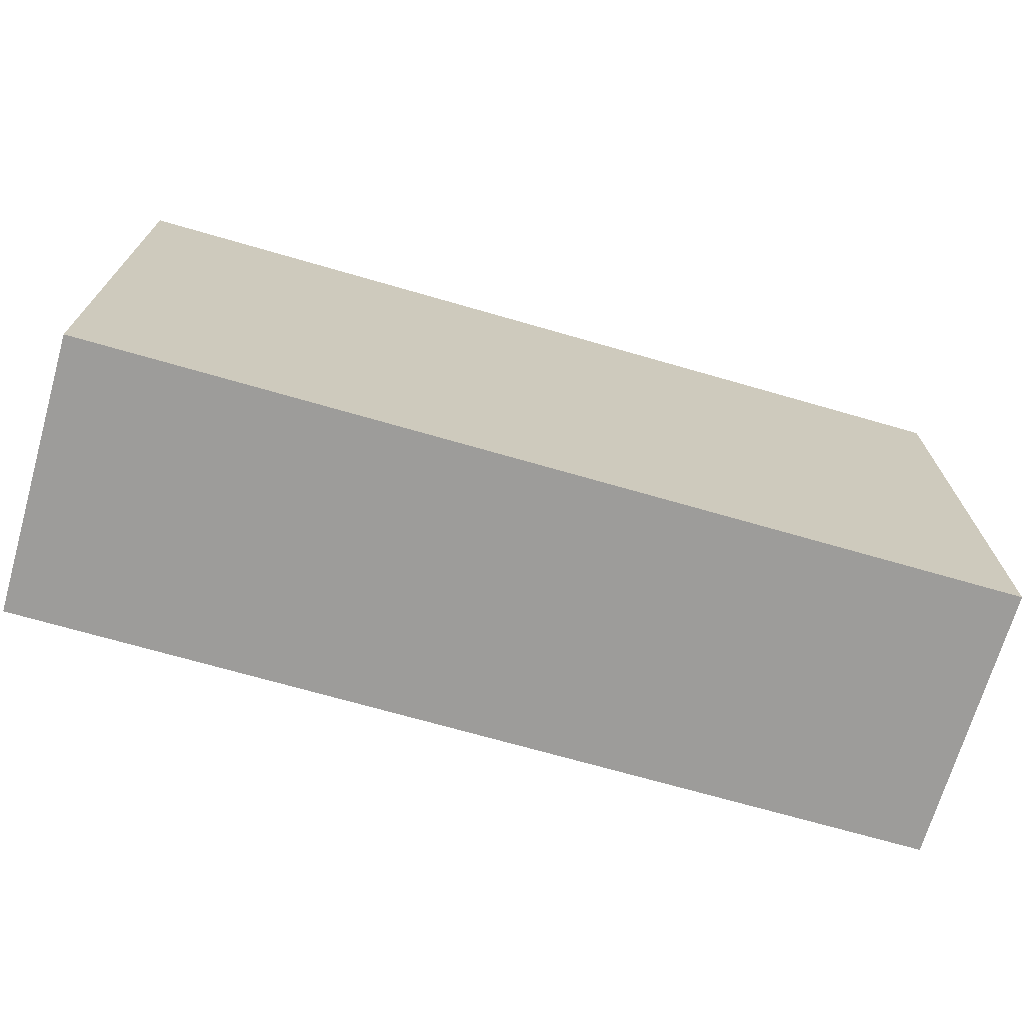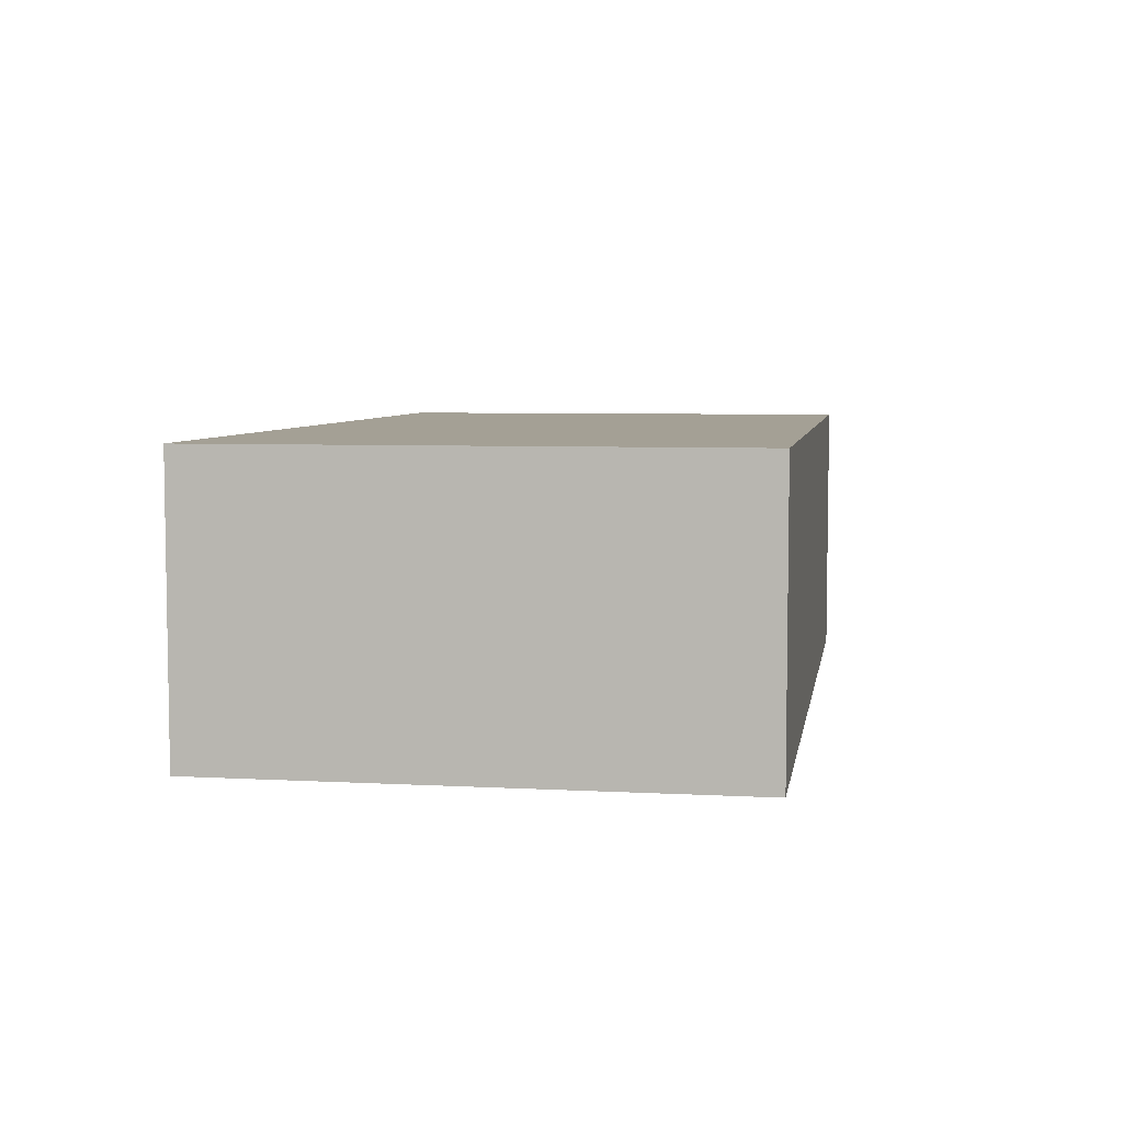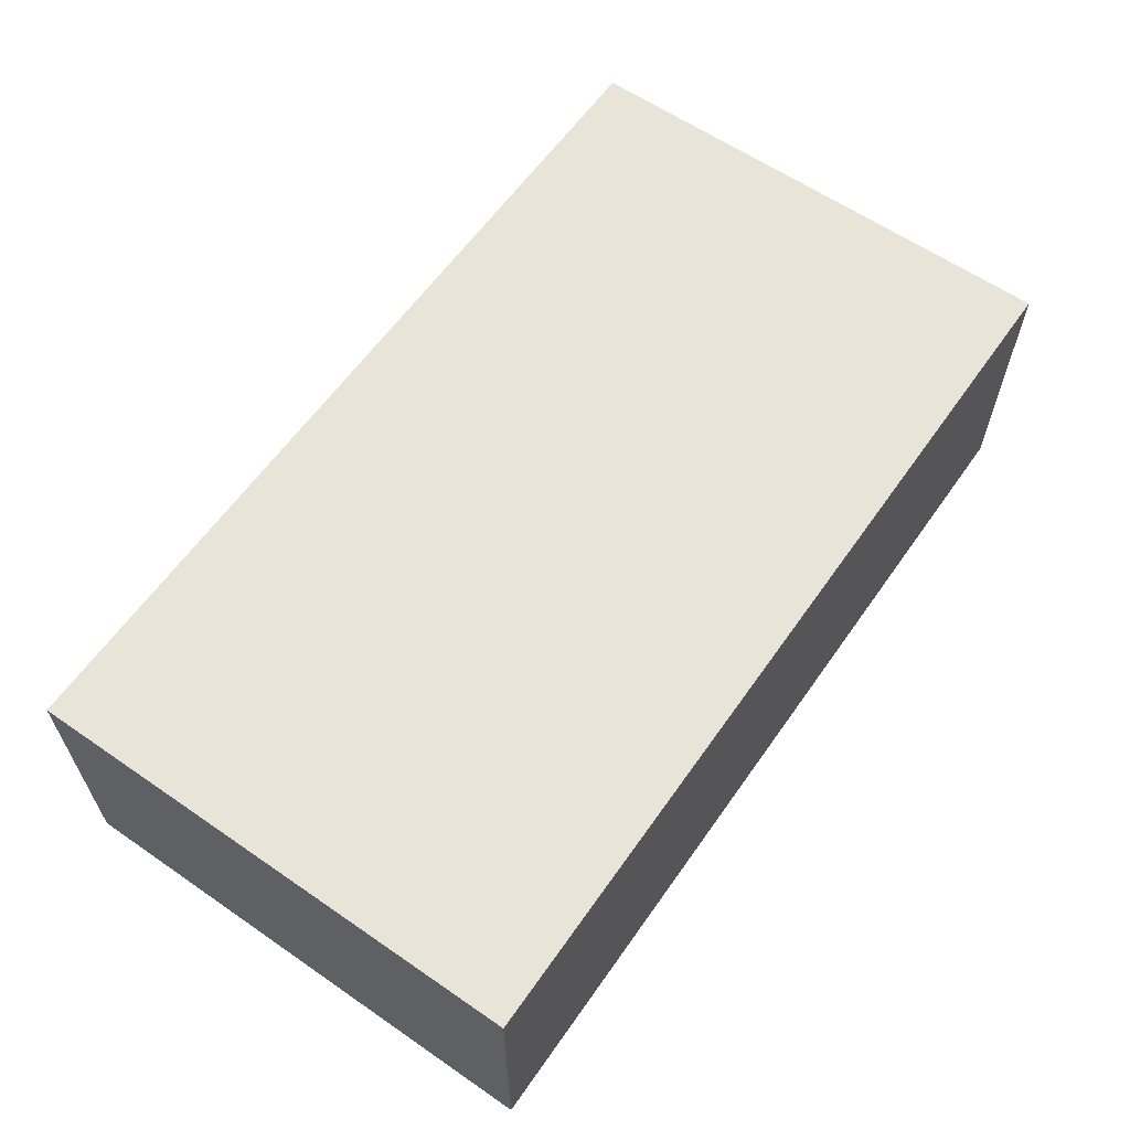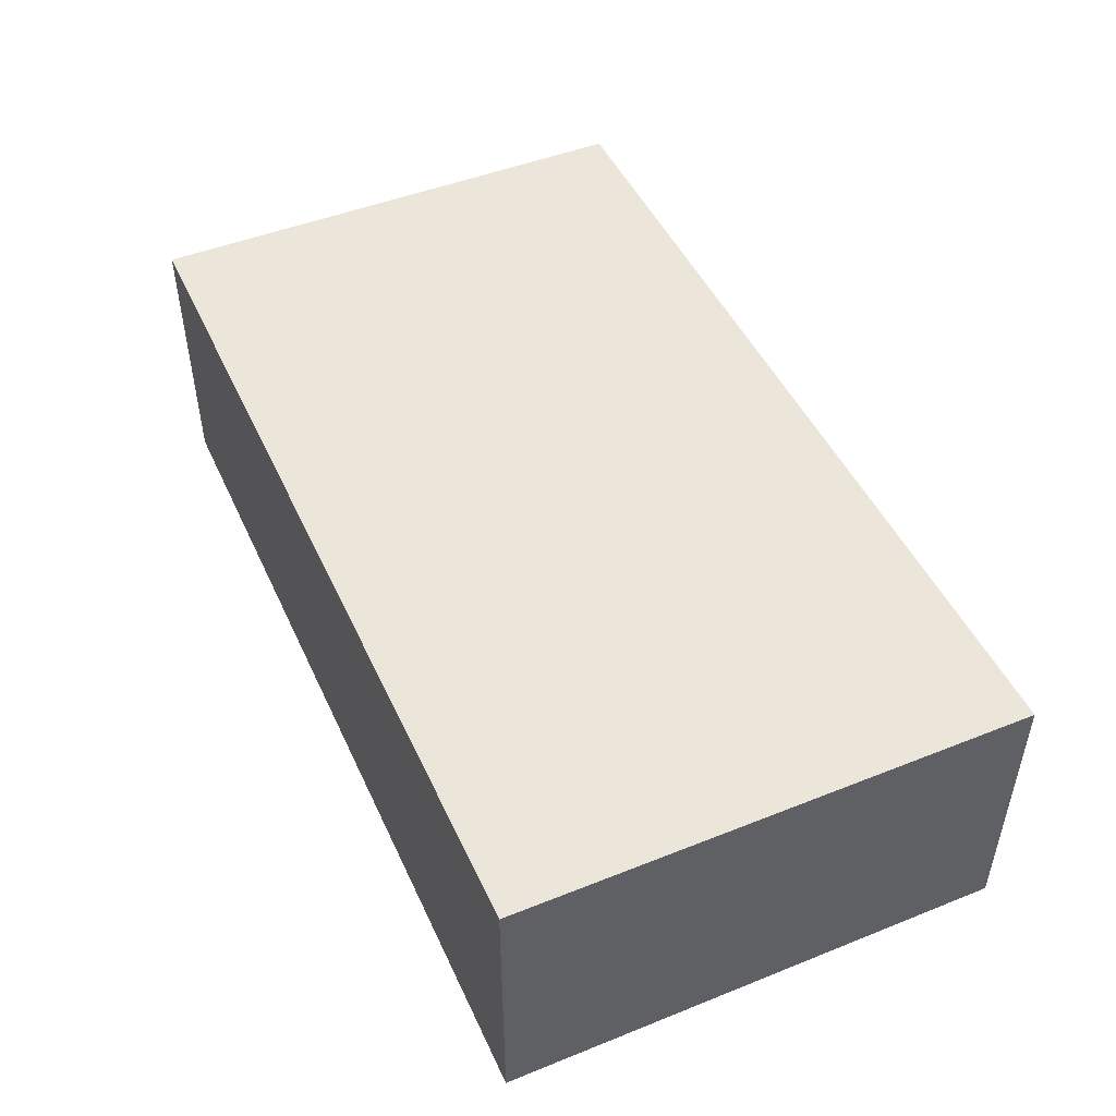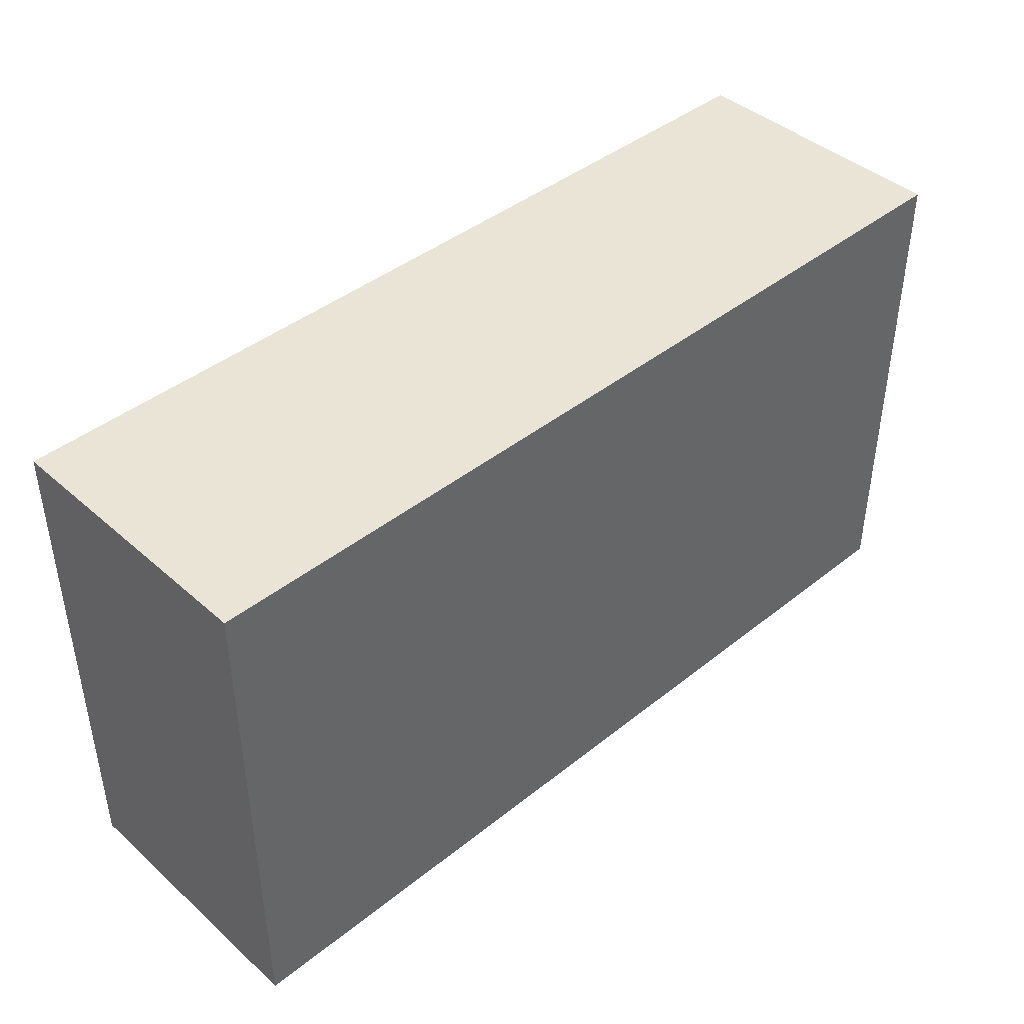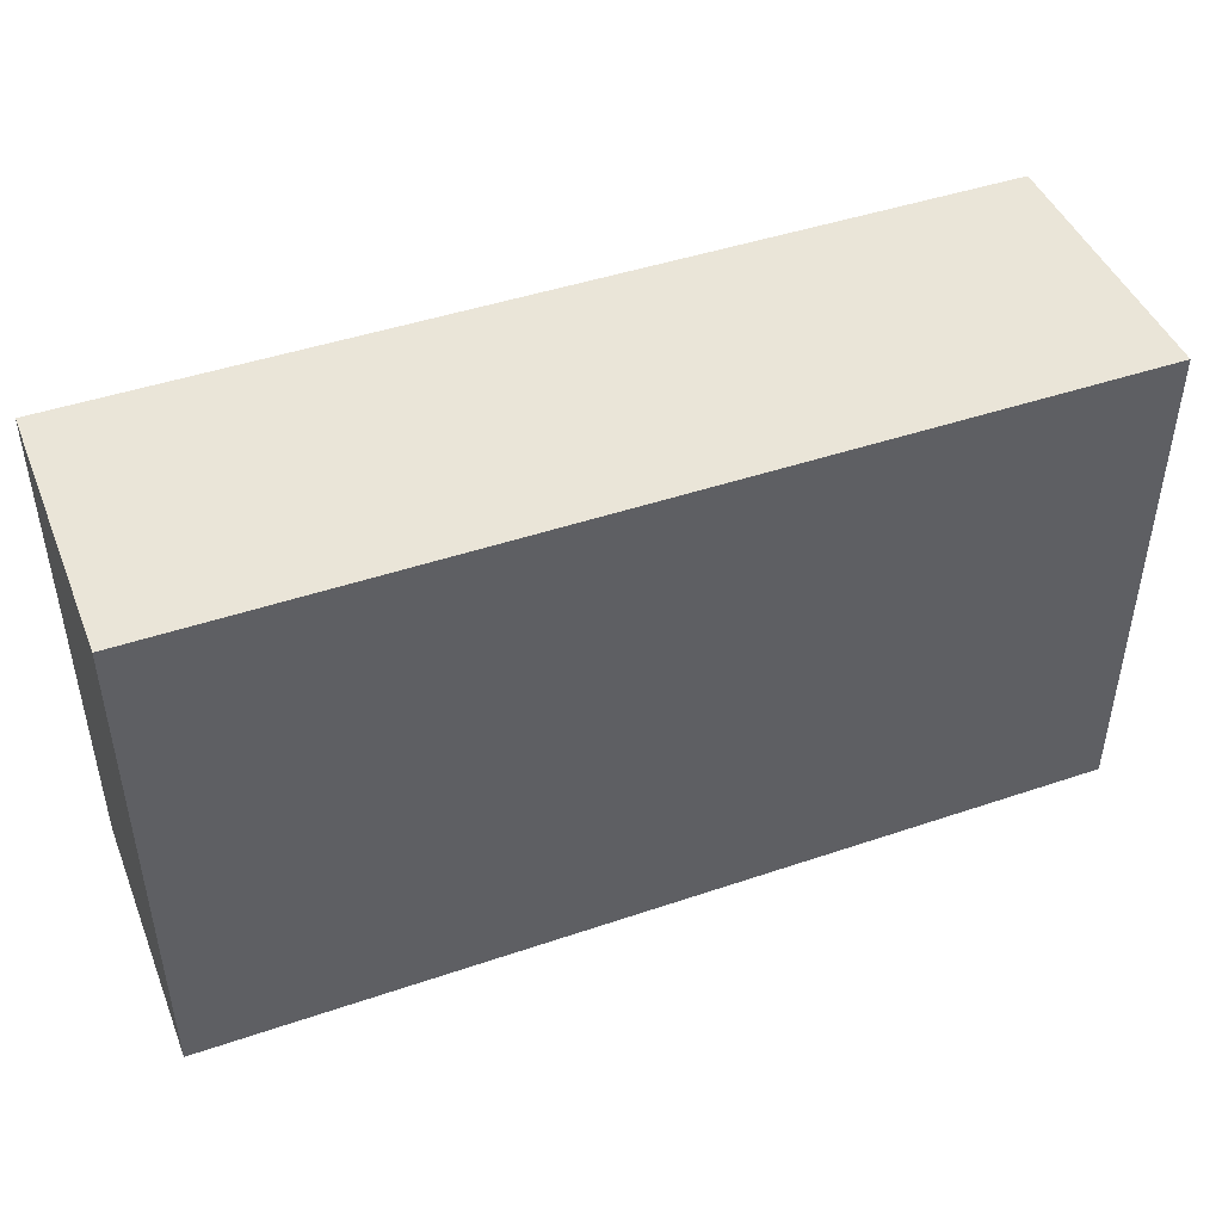
<metadata>
{"format":"obj","ext":"obj","renderer":"f3d","projection":"perspective","resolution":1024,"background":"white","views":[{"elev":-70.3,"azim":163.9,"up":"+Z"},{"elev":5.8,"azim":-80.6,"up":"+Y"},{"elev":61.3,"azim":-55.0,"up":"+Y"},{"elev":47.9,"azim":-114.1,"up":"+Y"},{"elev":42.4,"azim":136.4,"up":"+Z"},{"elev":45.3,"azim":158.6,"up":"+Z"}]}
</metadata>
<code>
o Cube.009
v 0.09069 -0.02763 -0.05094
v 0.09069 -0.02763 0.05094
v -0.09069 -0.02763 -0.05094
v 0.09069 0.02763 -0.05094
v -0.09069 0.02763 -0.05094
v 0.09069 0.02763 0.05094
v -0.09069 0.02763 0.05094
v -0.09069 -0.02763 0.05094
f 1 2 3
f 4 5 6
f 1 4 6
f 2 6 7
f 8 7 3
f 4 1 5
f 2 8 3
f 5 7 6
f 2 1 6
f 8 2 7
f 7 5 3
f 1 3 5

</code>
